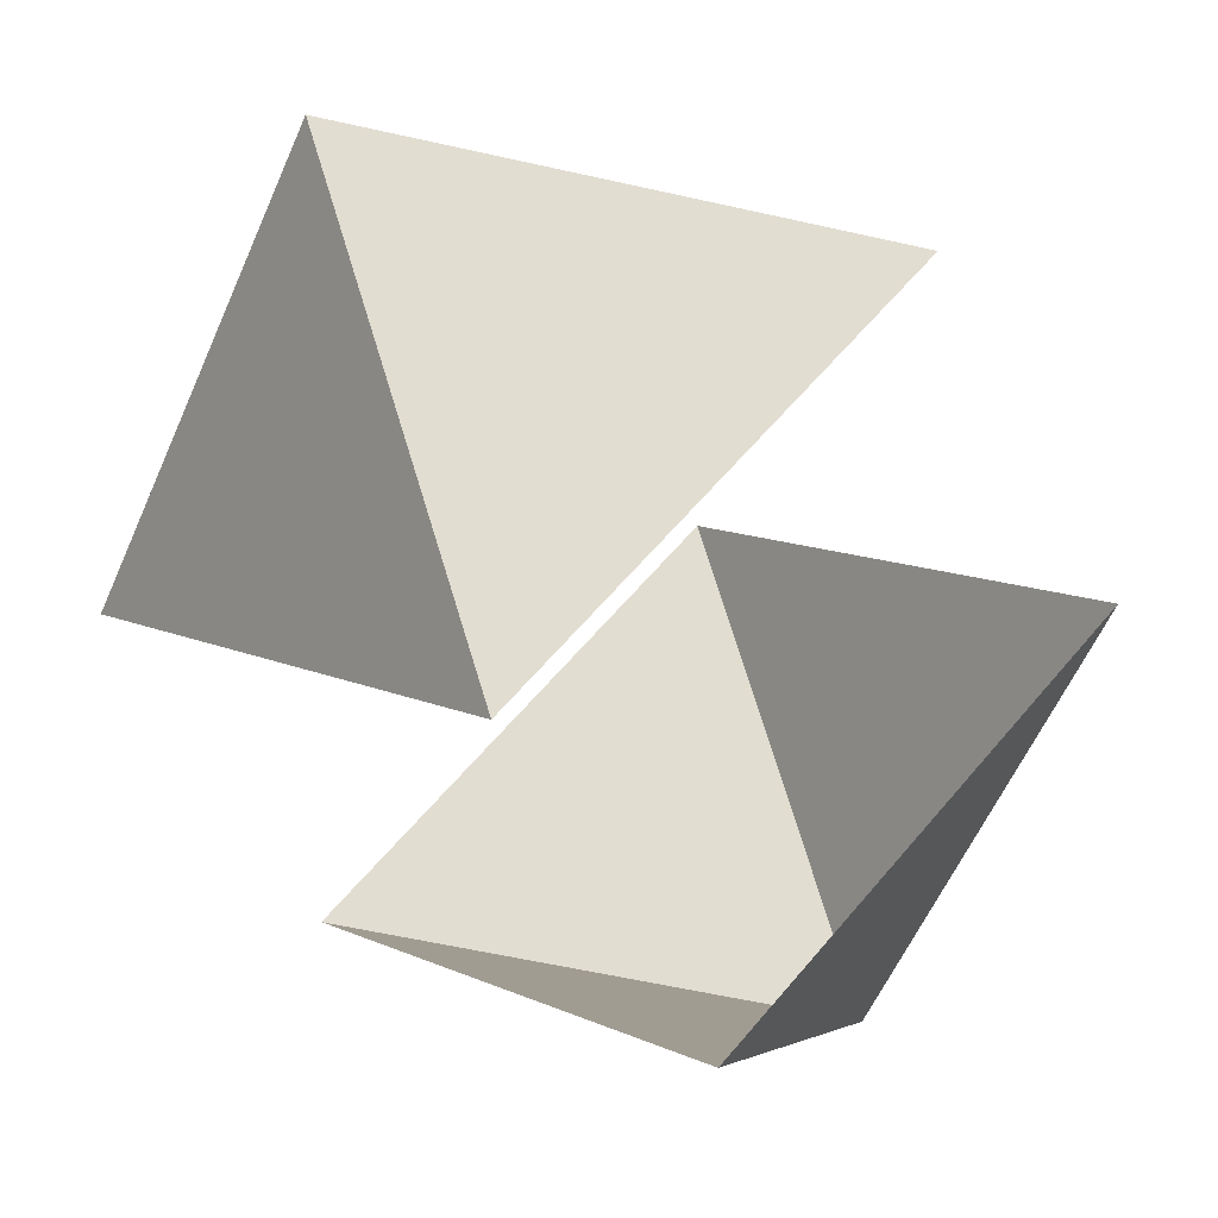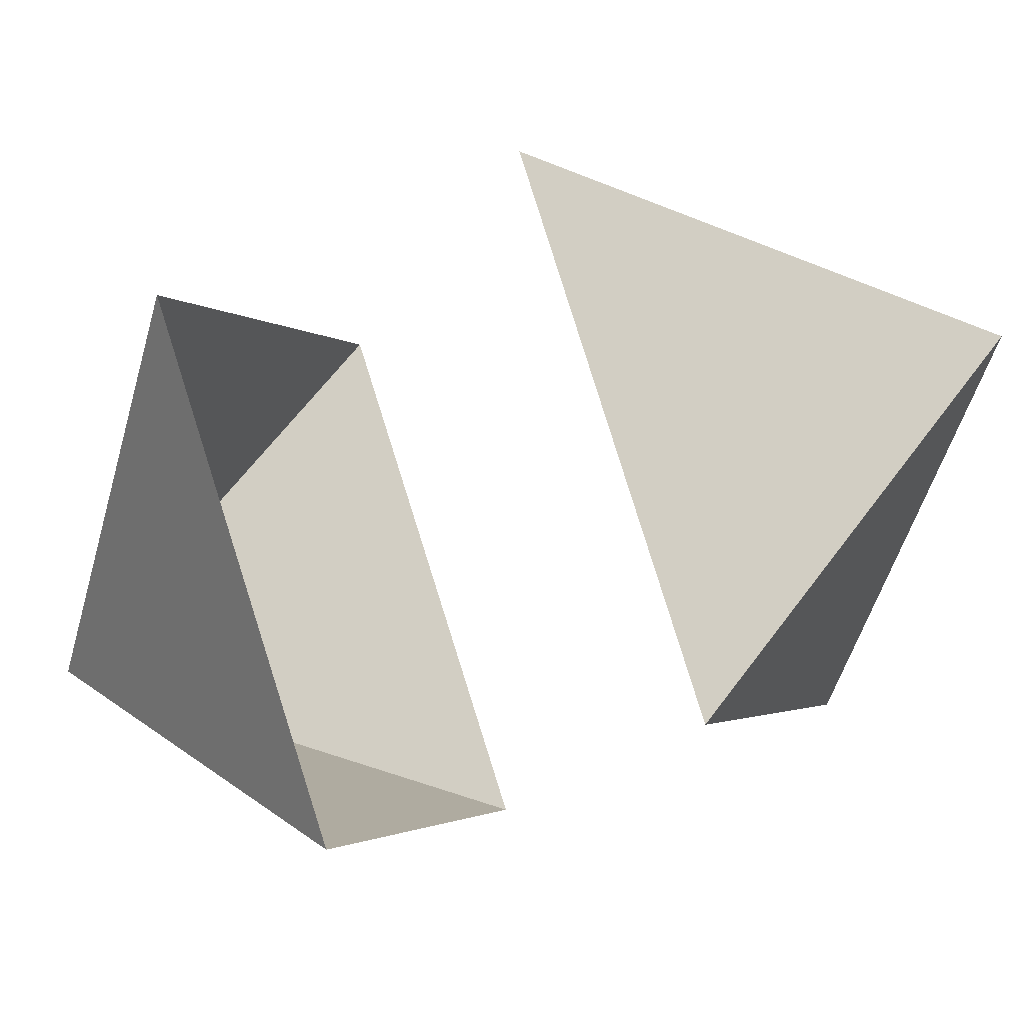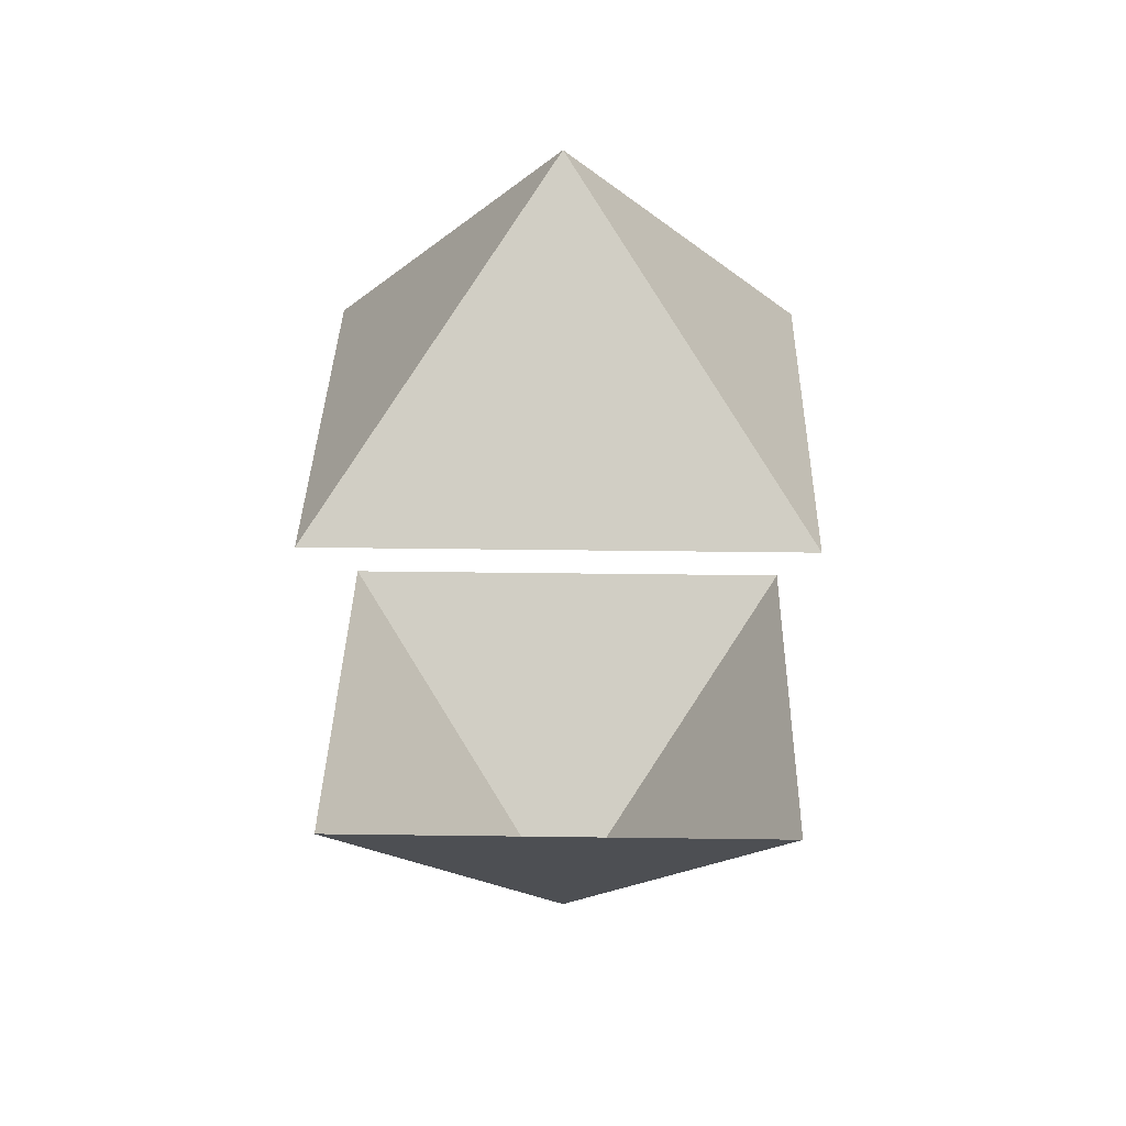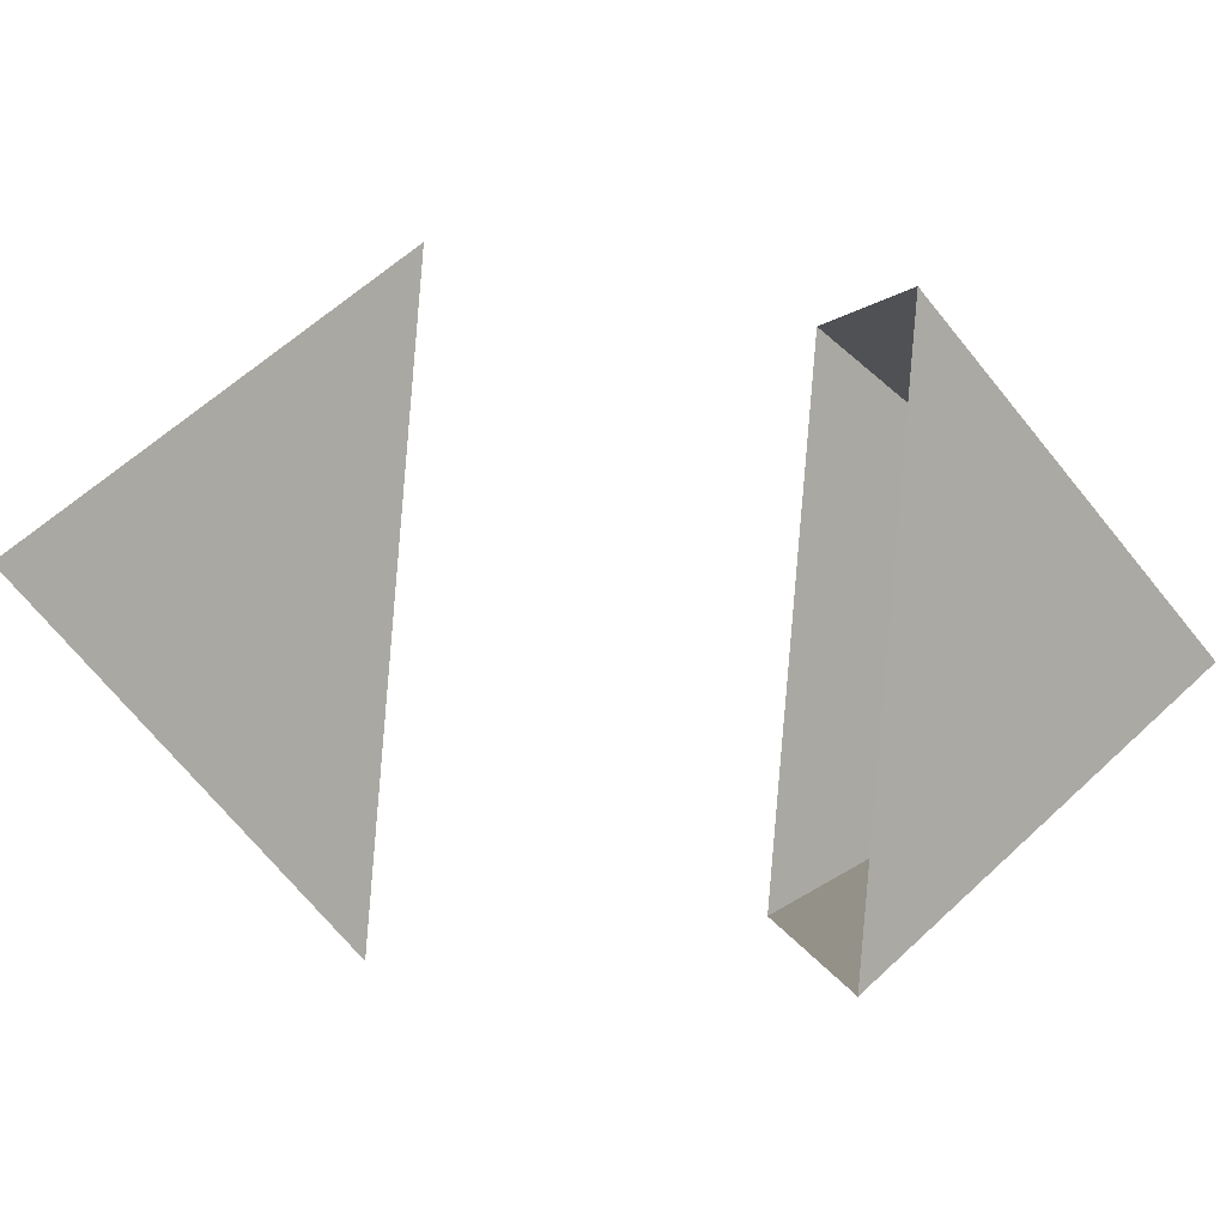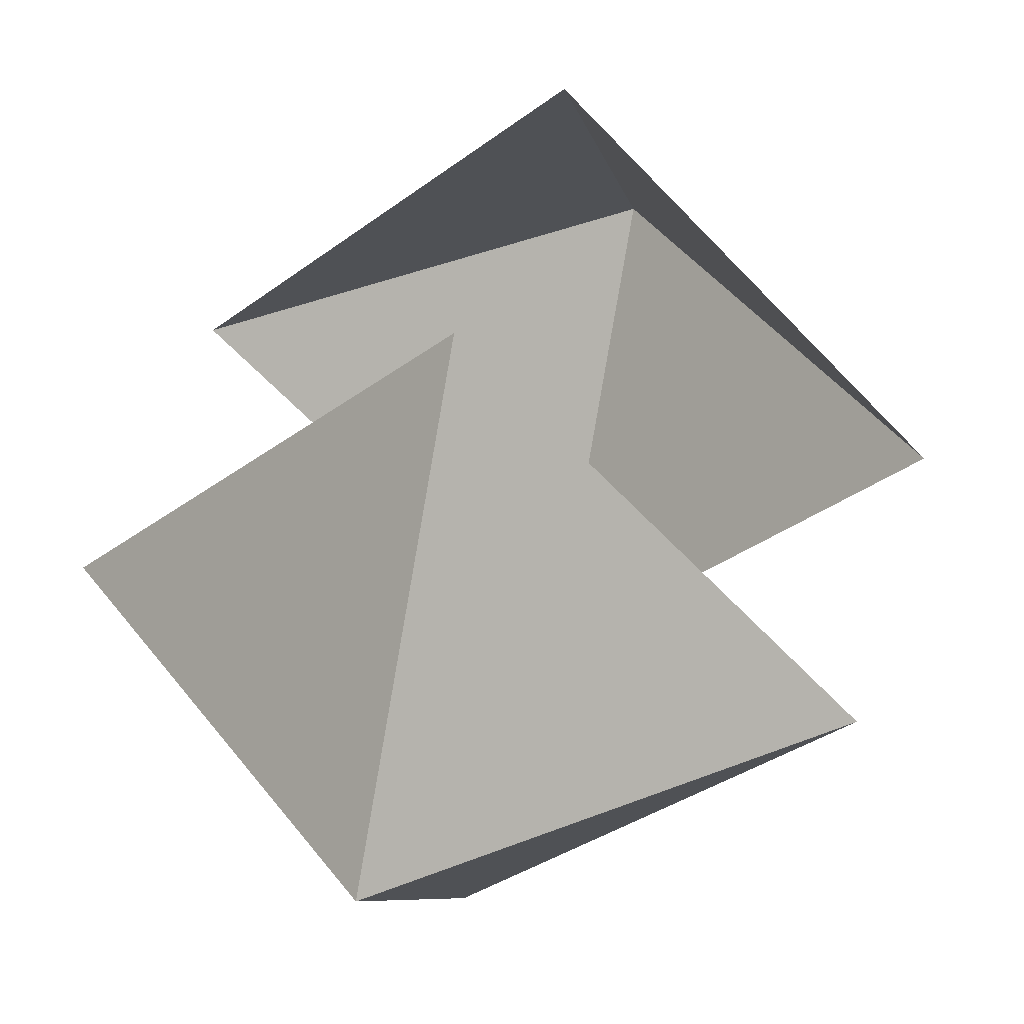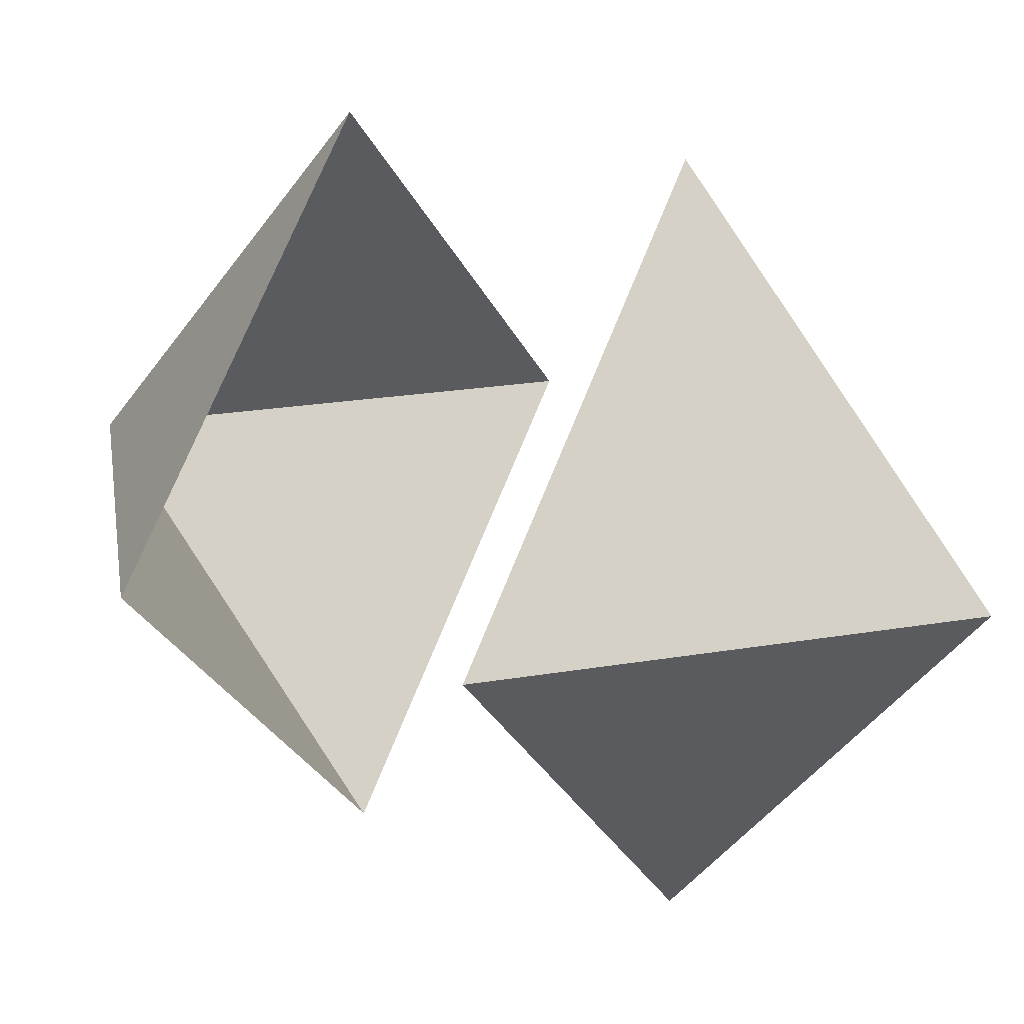
<metadata>
{"format":"obj","ext":"obj","renderer":"f3d","projection":"perspective","resolution":1024,"background":"white","views":[{"elev":-55.4,"azim":26.8,"up":"+Z"},{"elev":-49.7,"azim":115.2,"up":"+Z"},{"elev":32.4,"azim":136.1,"up":"+Y"},{"elev":-43.7,"azim":-96.7,"up":"+Z"},{"elev":43.4,"azim":15.4,"up":"+Z"},{"elev":20.5,"azim":121.8,"up":"+Z"}]}
</metadata>
<code>
o Plane
v -1.3 0.6318 0
v 0 0.6318 1.3
v 1.3 0.6318 0
v 0 0.6318 -1.3
v 0 1.737 0
f 3 2 5
f 4 3 5
f 1 5 2
f 4 5 1
o top
v -1.3 -0.6417 0
v 0 -0.6417 1.3
v 1.3 -0.6417 0
v 0 -0.6417 -1.3
v 0 -1.747 0
f 10 7 8
f 10 8 9
f 9 6 10
f 10 6 7

</code>
